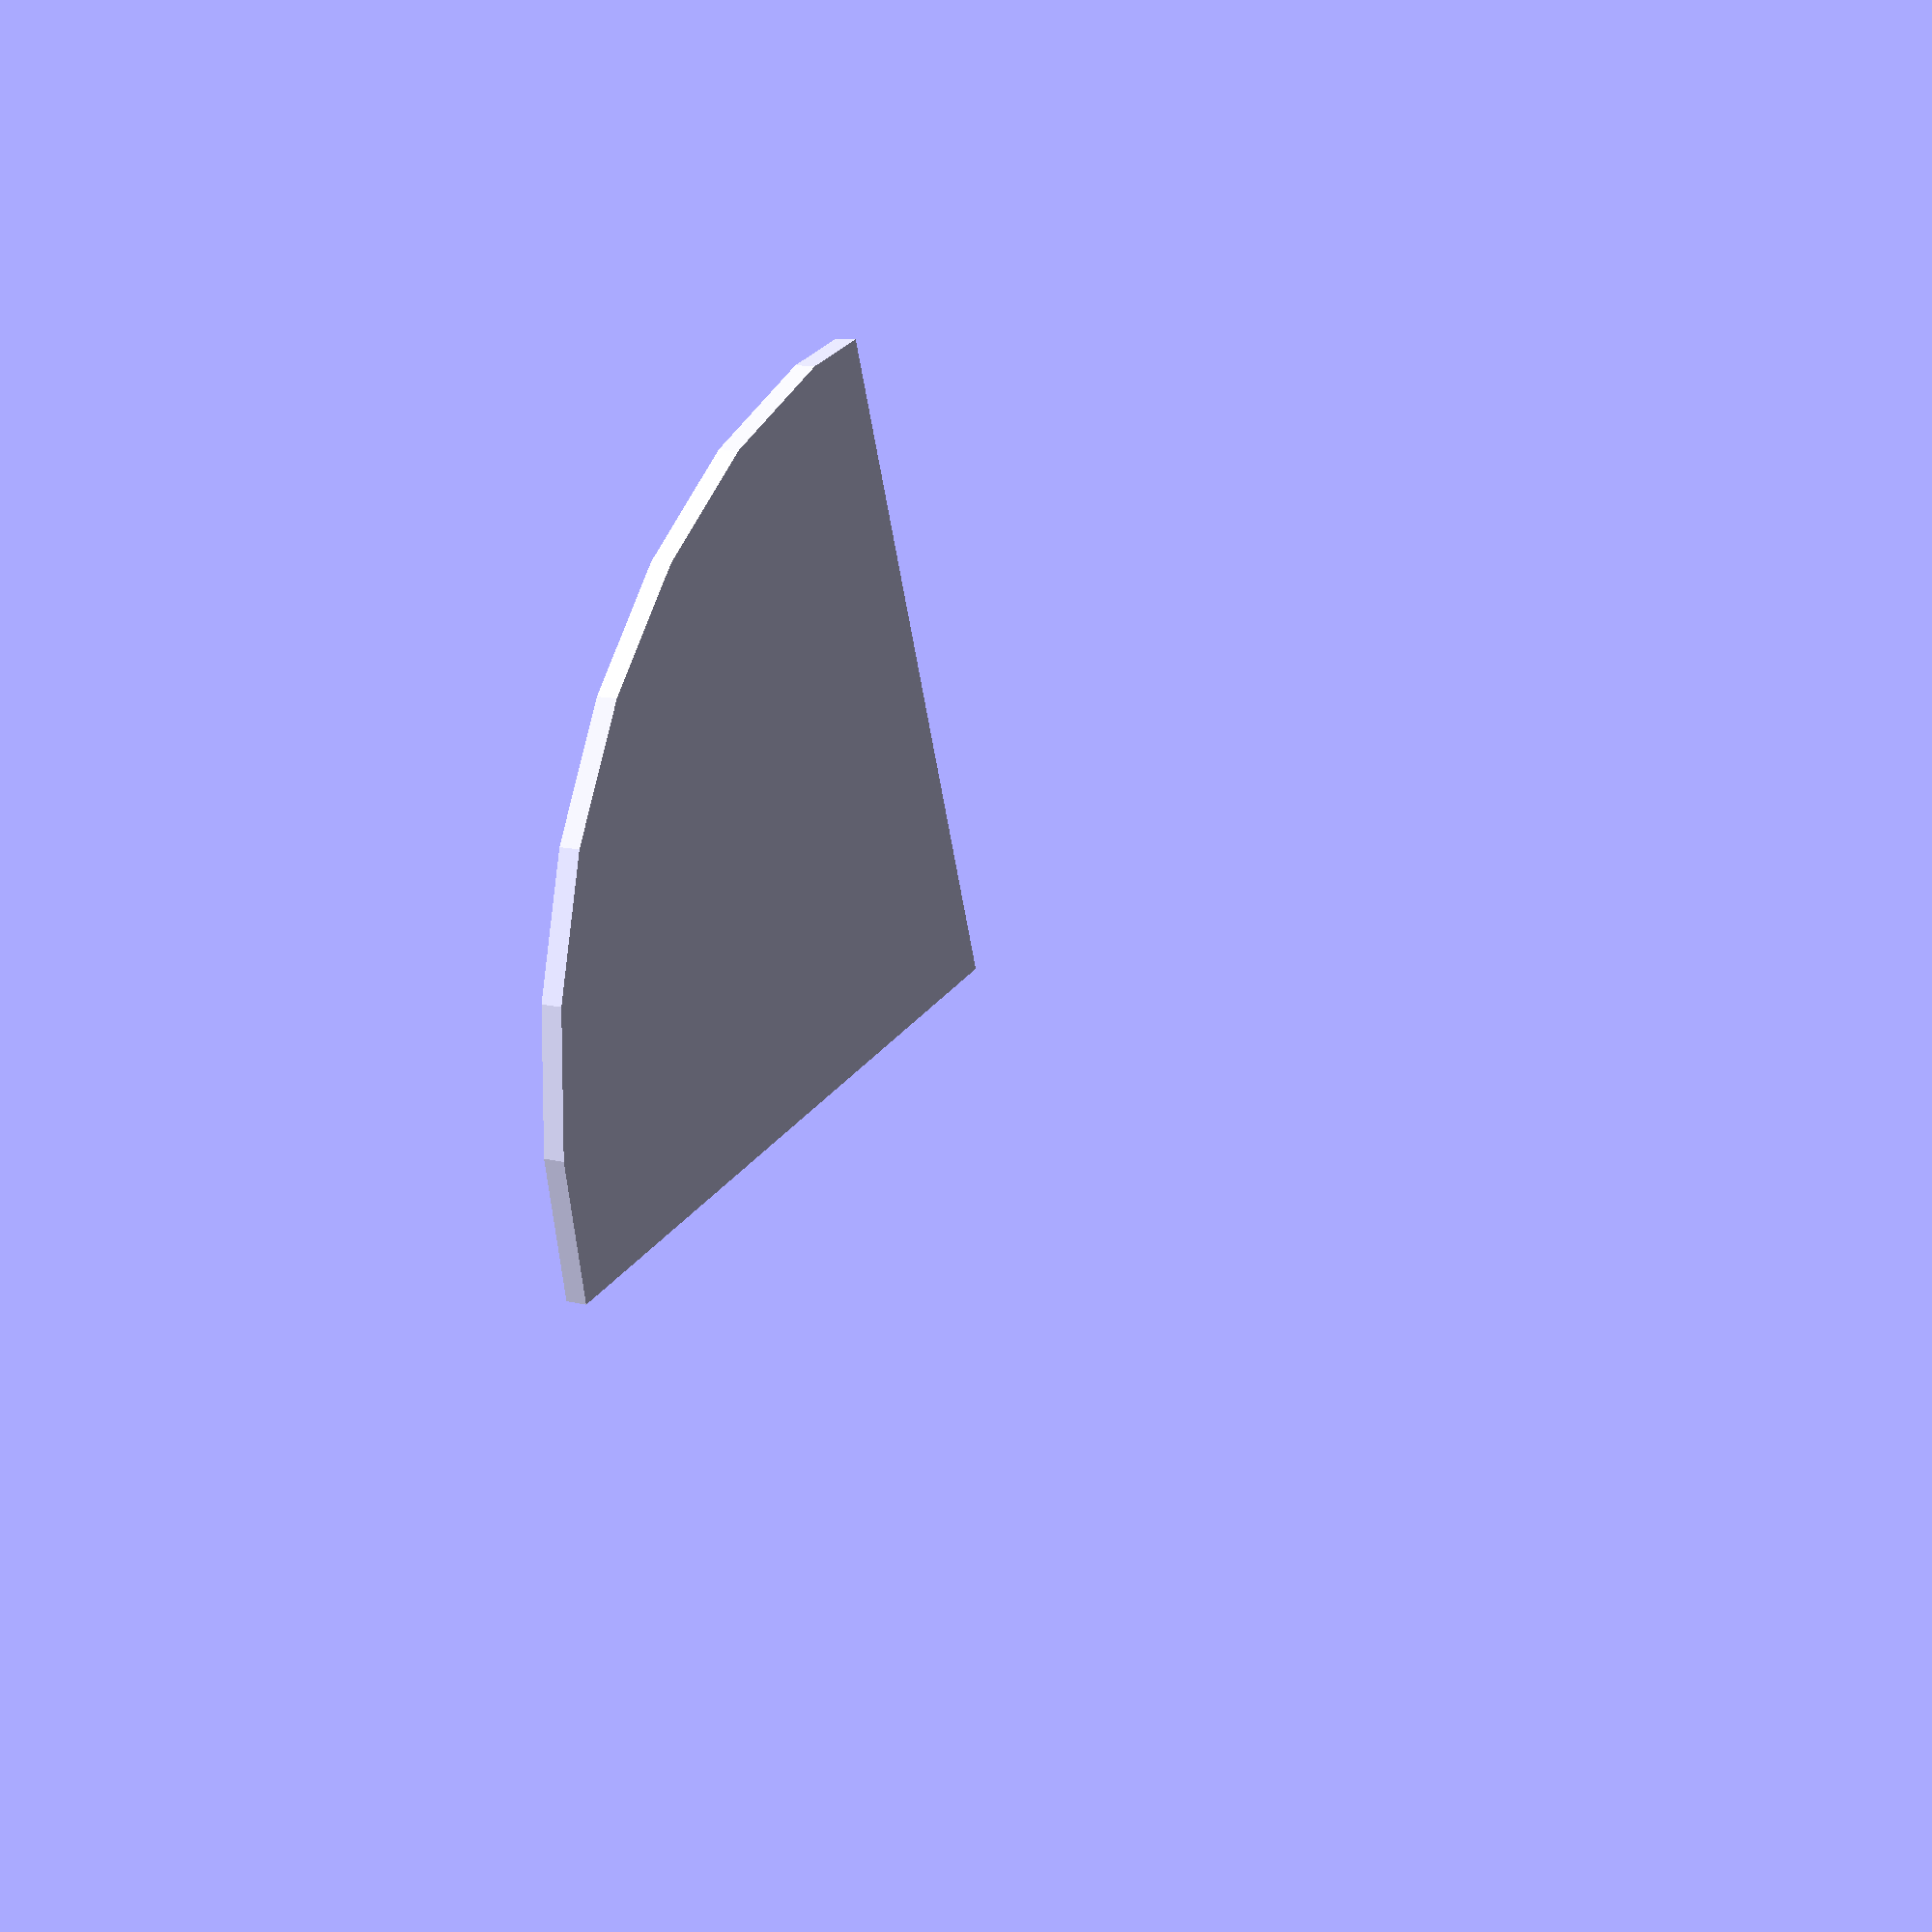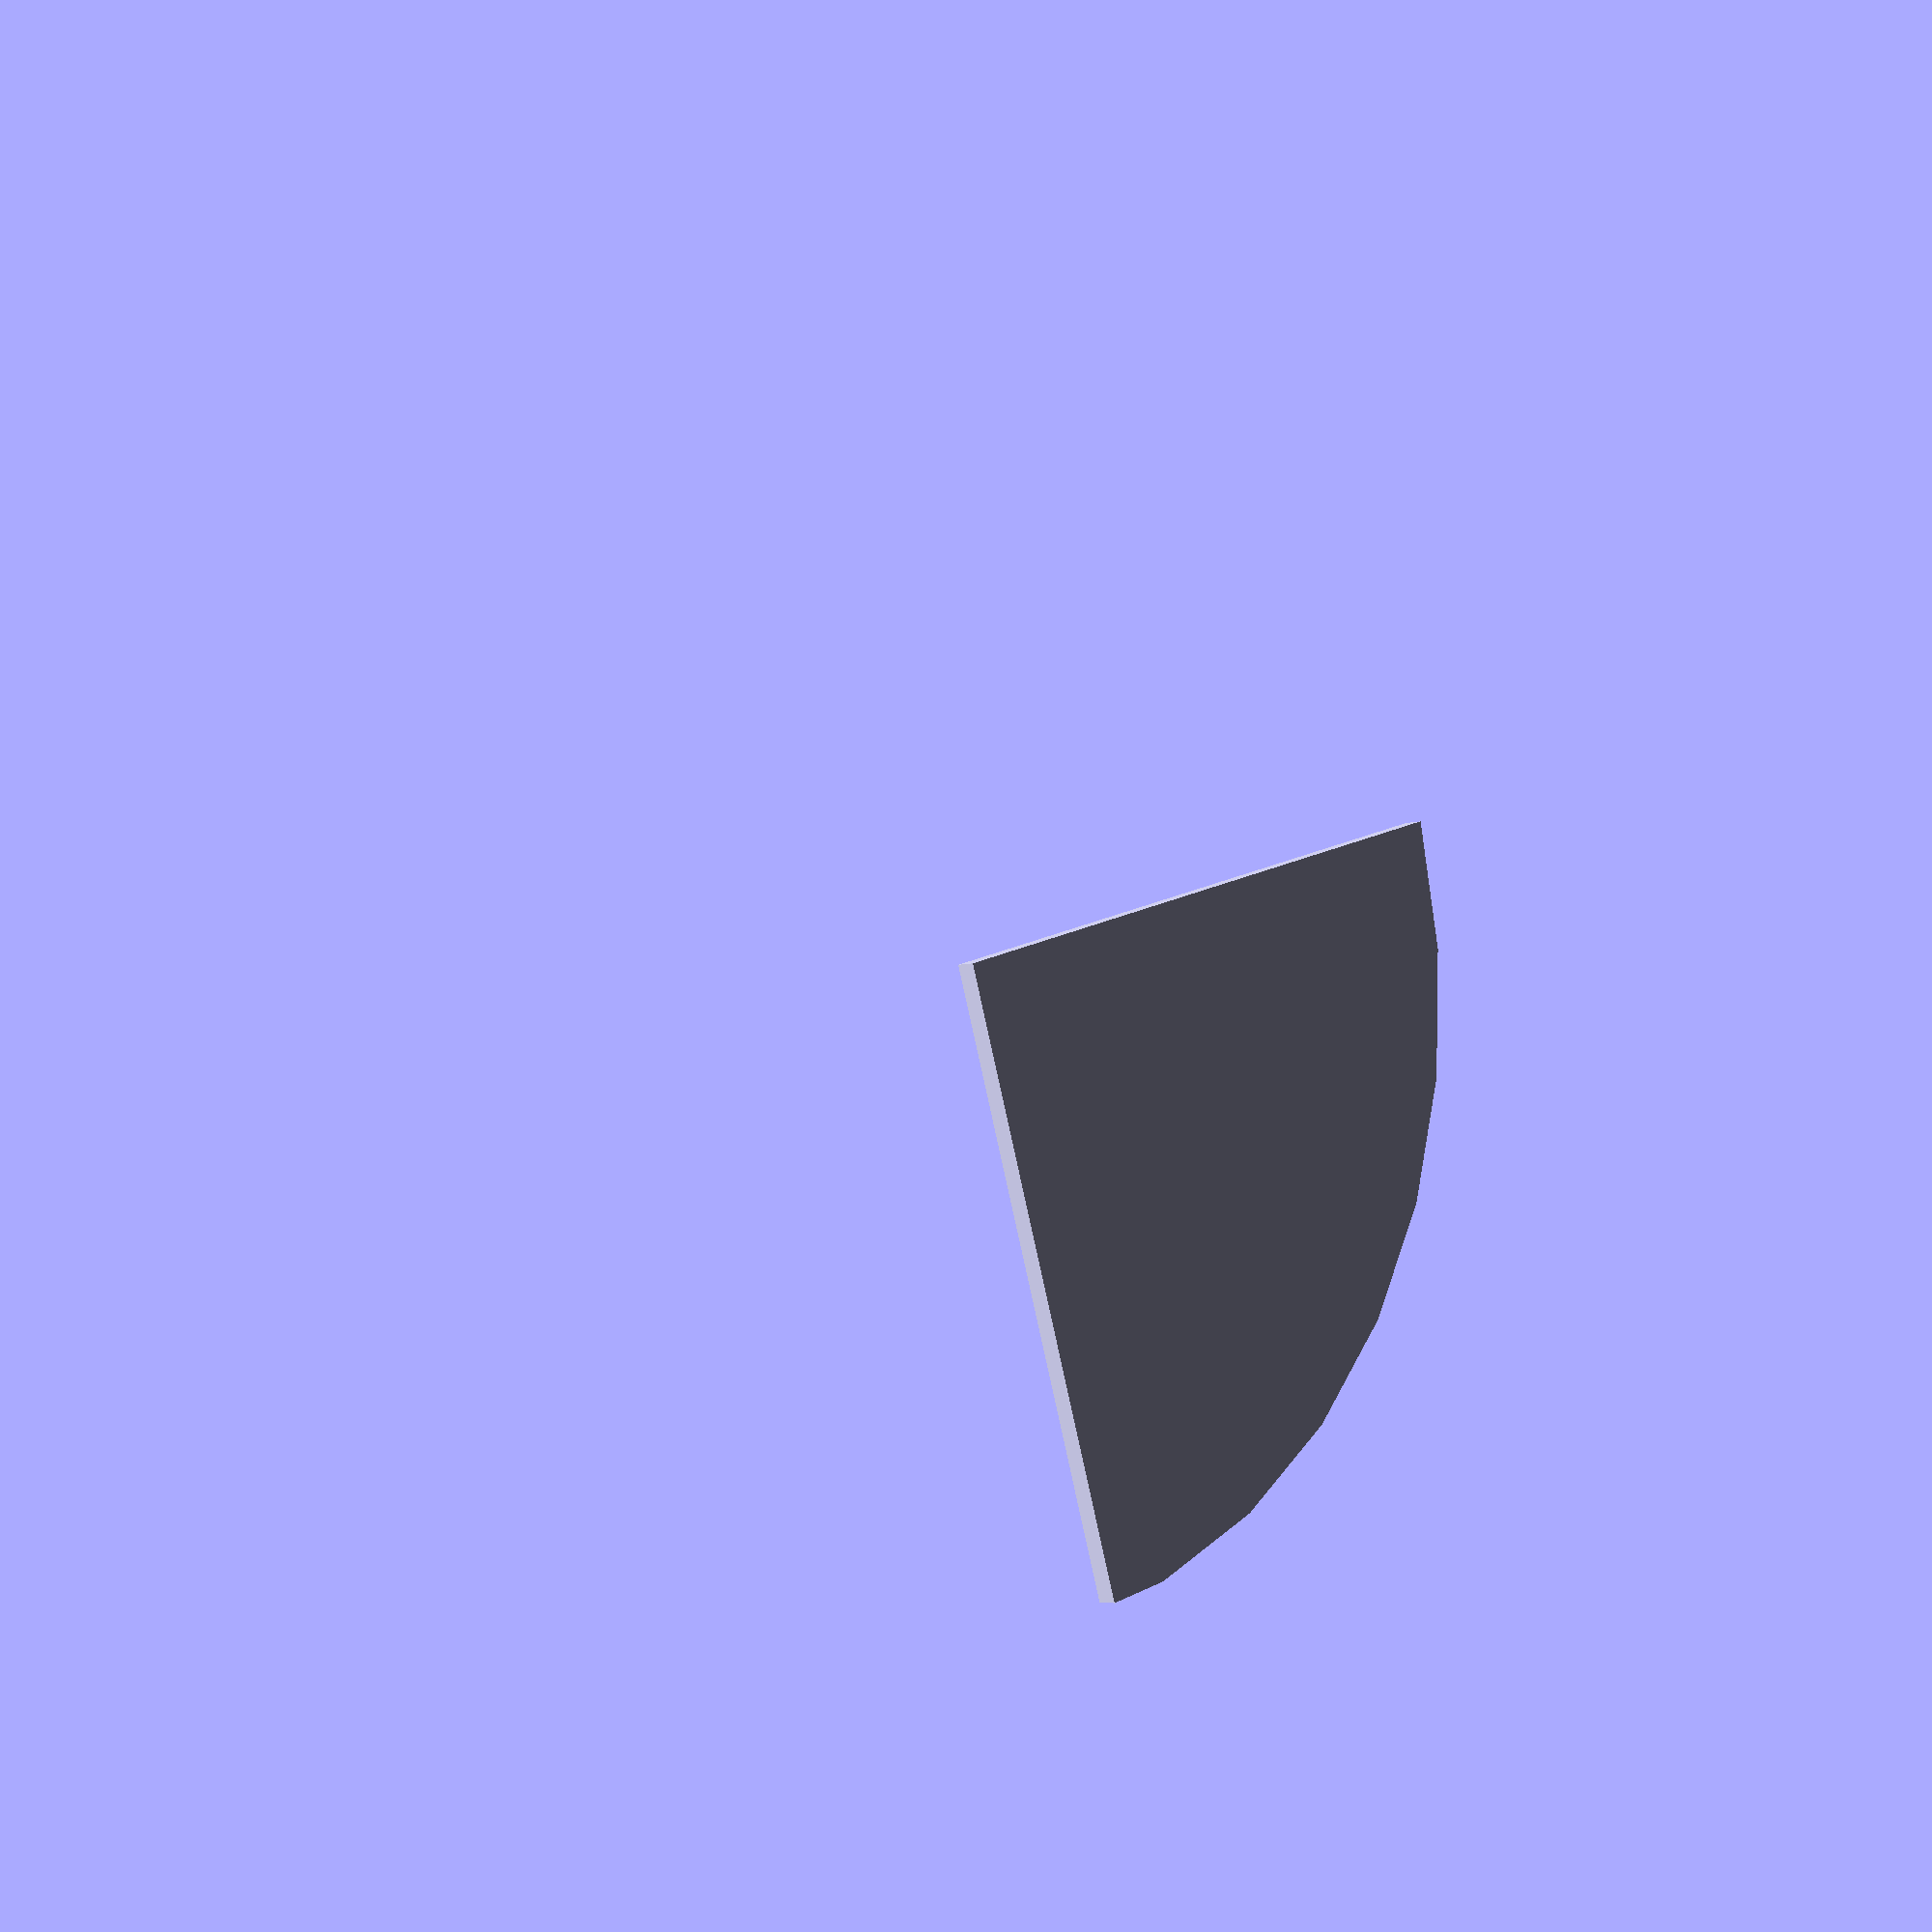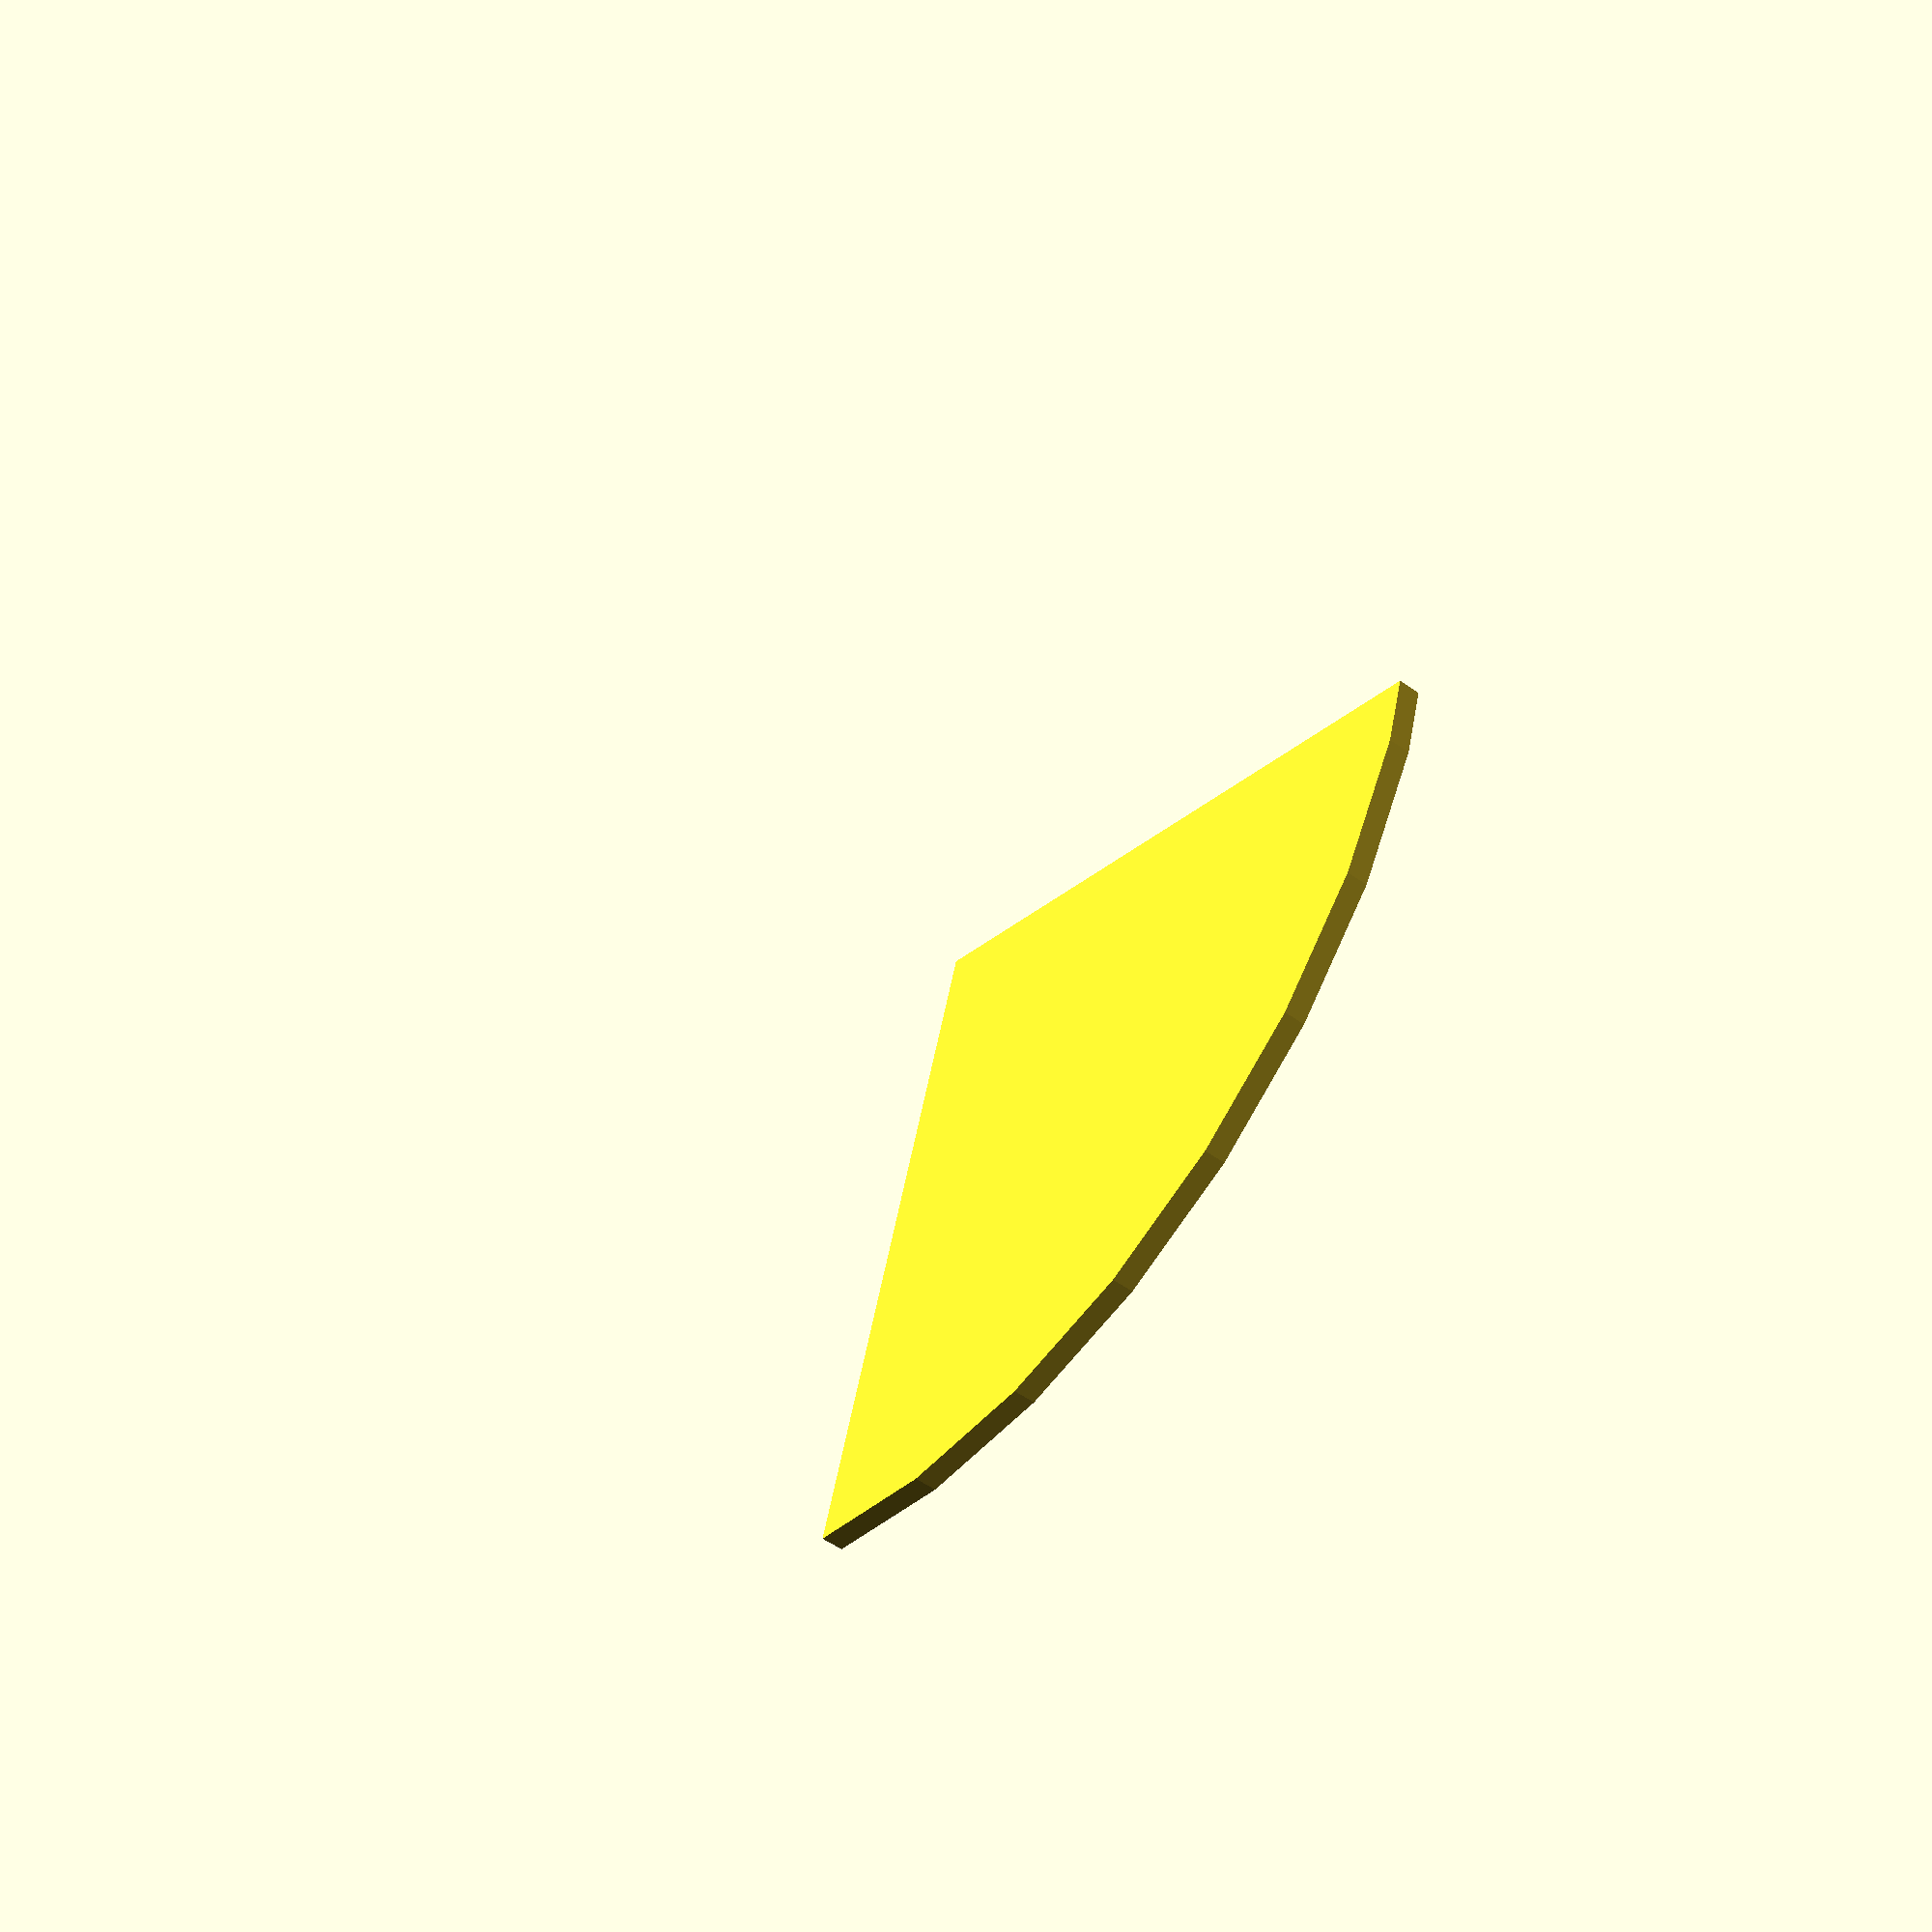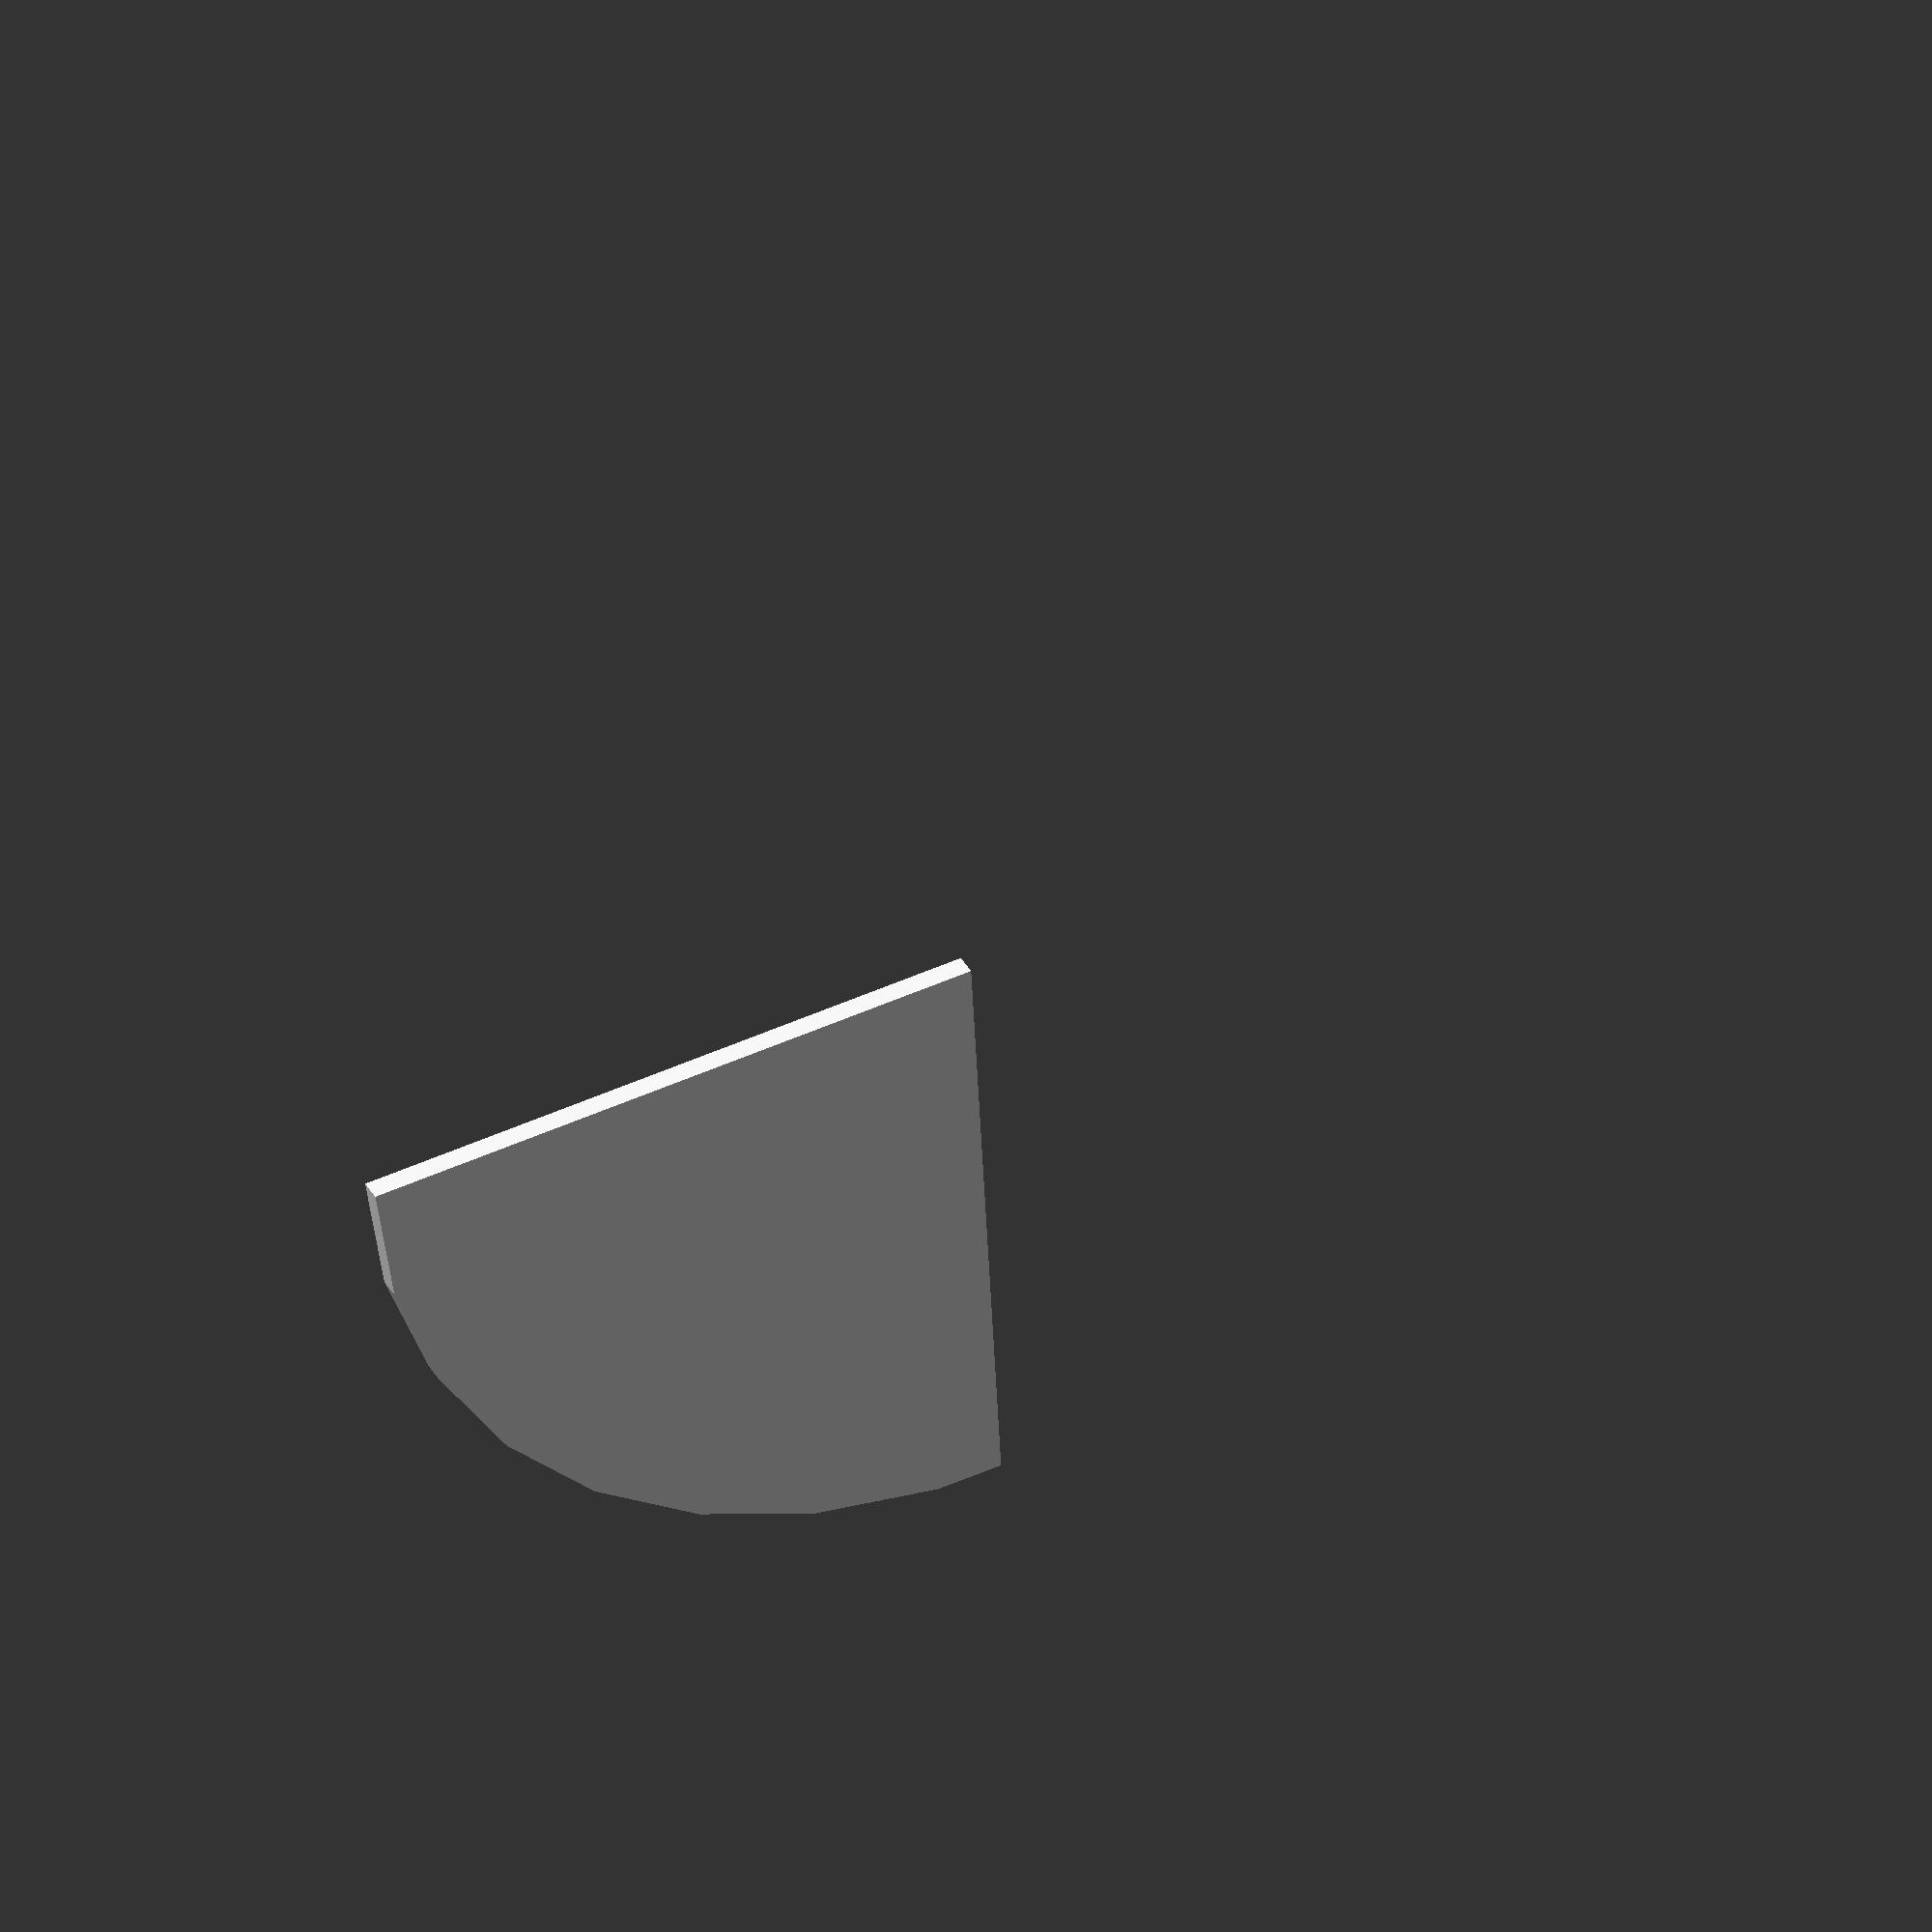
<openscad>
// Unit of length: Unit.MM
intersection()
{
   circle(r = 30.0);
   polygon(points = [[0.0, 0.0], [-30.01, 0.0], [-30.01, -30.01], [0.0, -30.01]], convexity = 1);
}

</openscad>
<views>
elev=169.4 azim=18.0 roll=56.6 proj=p view=solid
elev=4.8 azim=16.5 roll=139.3 proj=p view=solid
elev=229.6 azim=106.8 roll=129.0 proj=p view=solid
elev=319.2 azim=357.1 roll=332.8 proj=o view=solid
</views>
